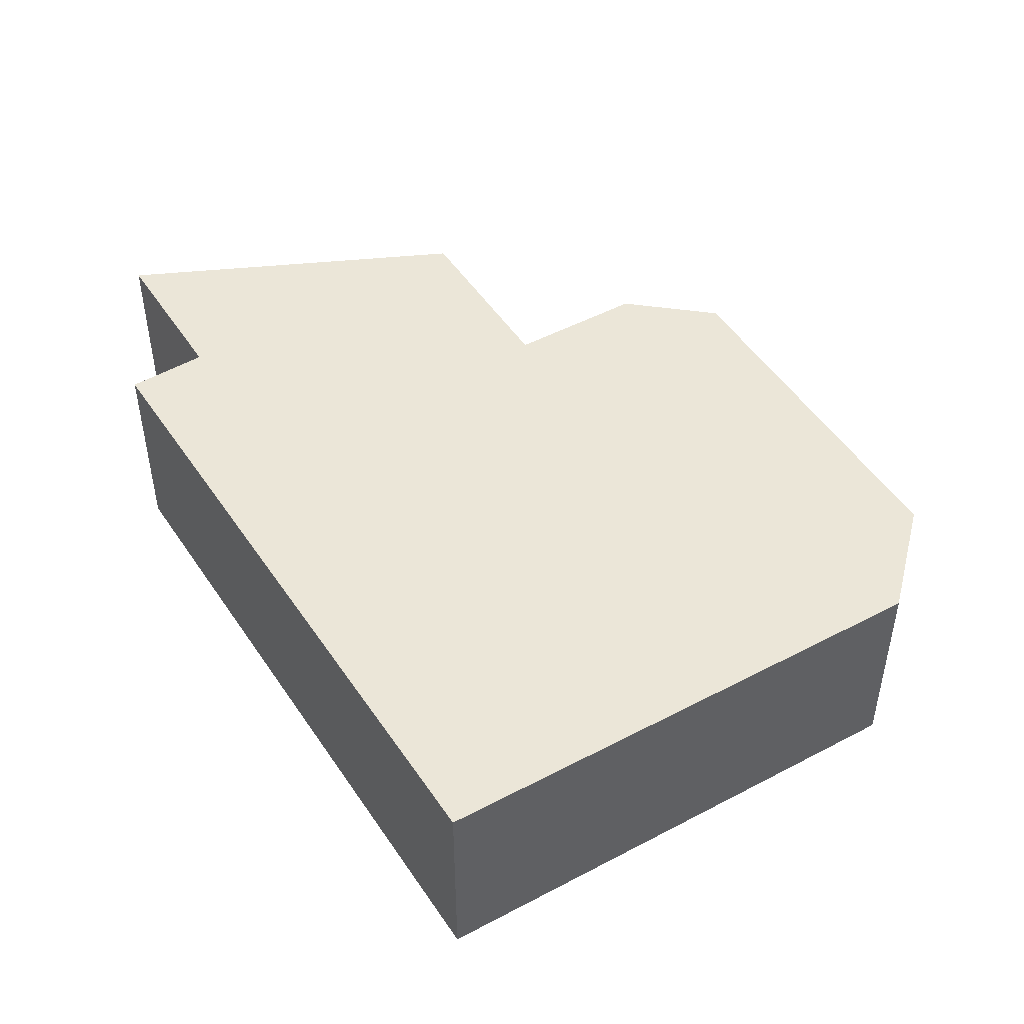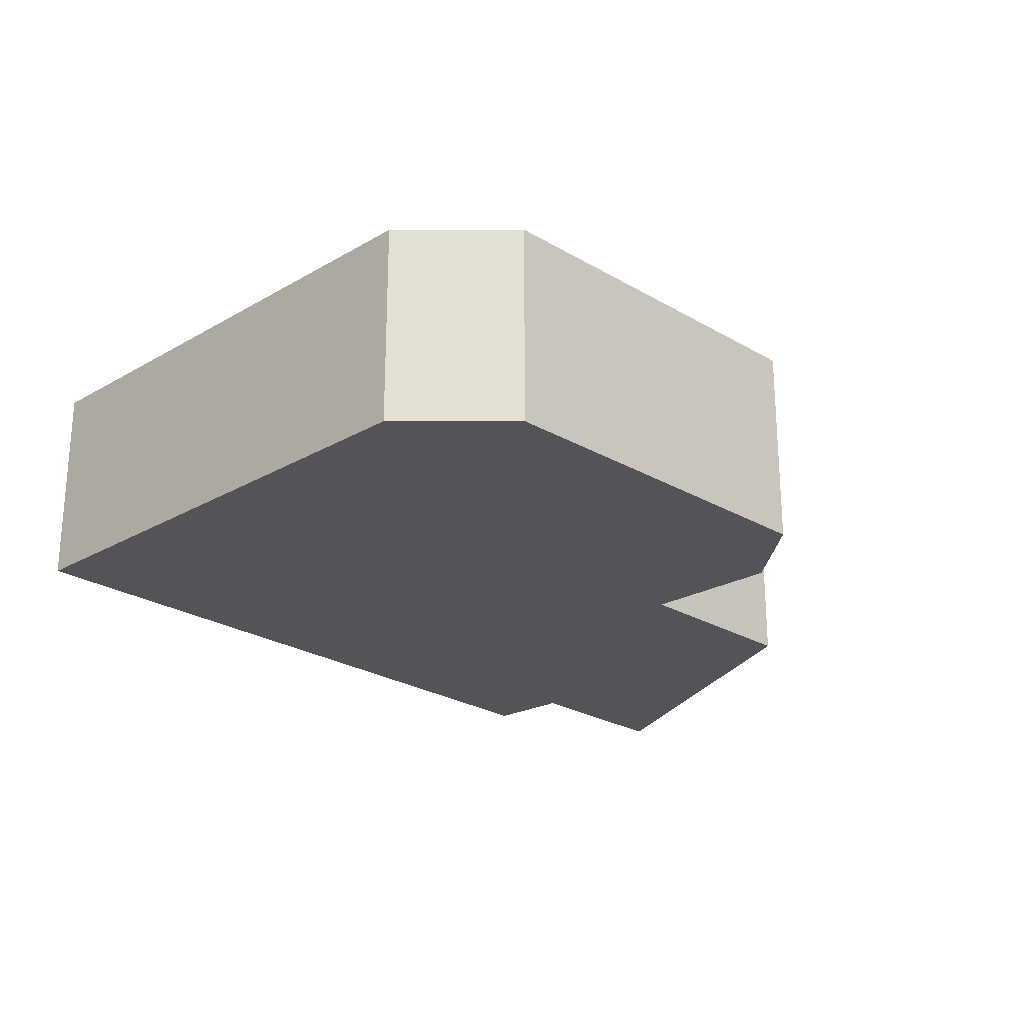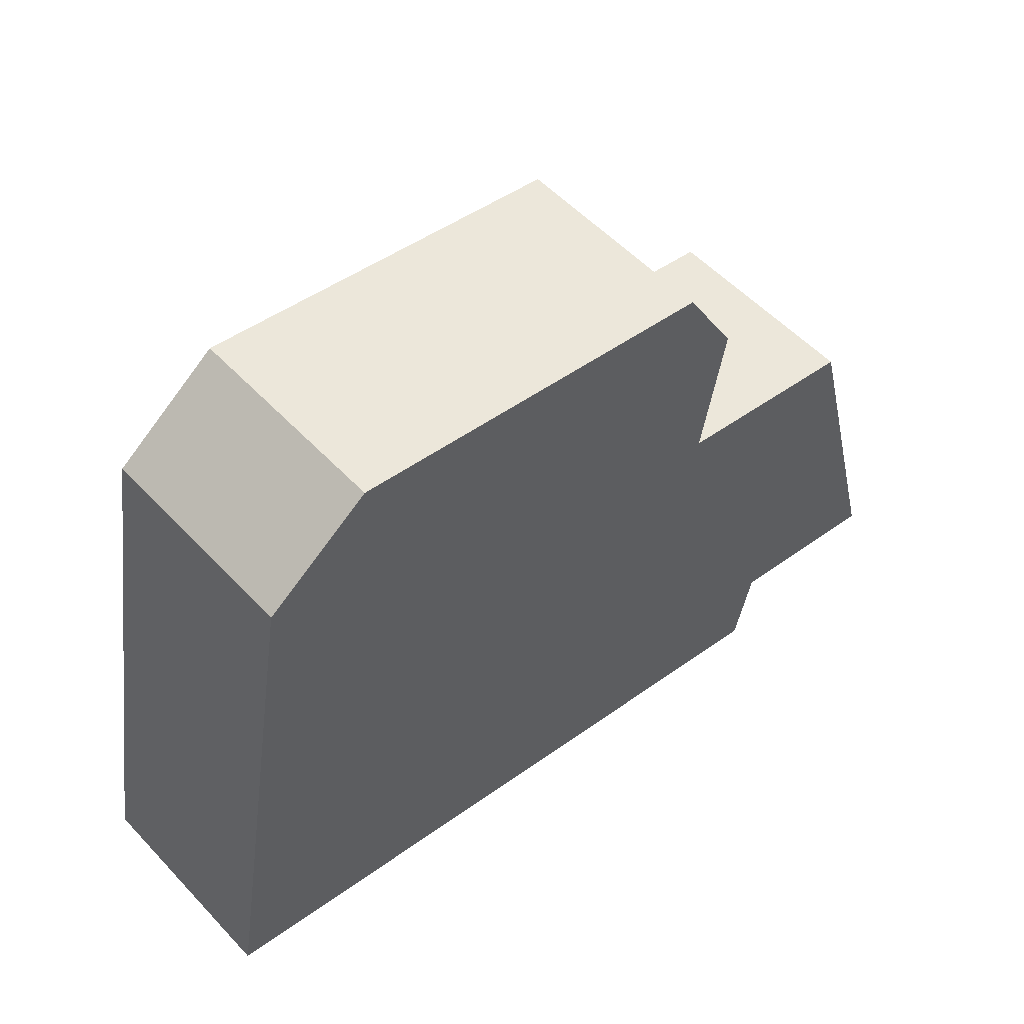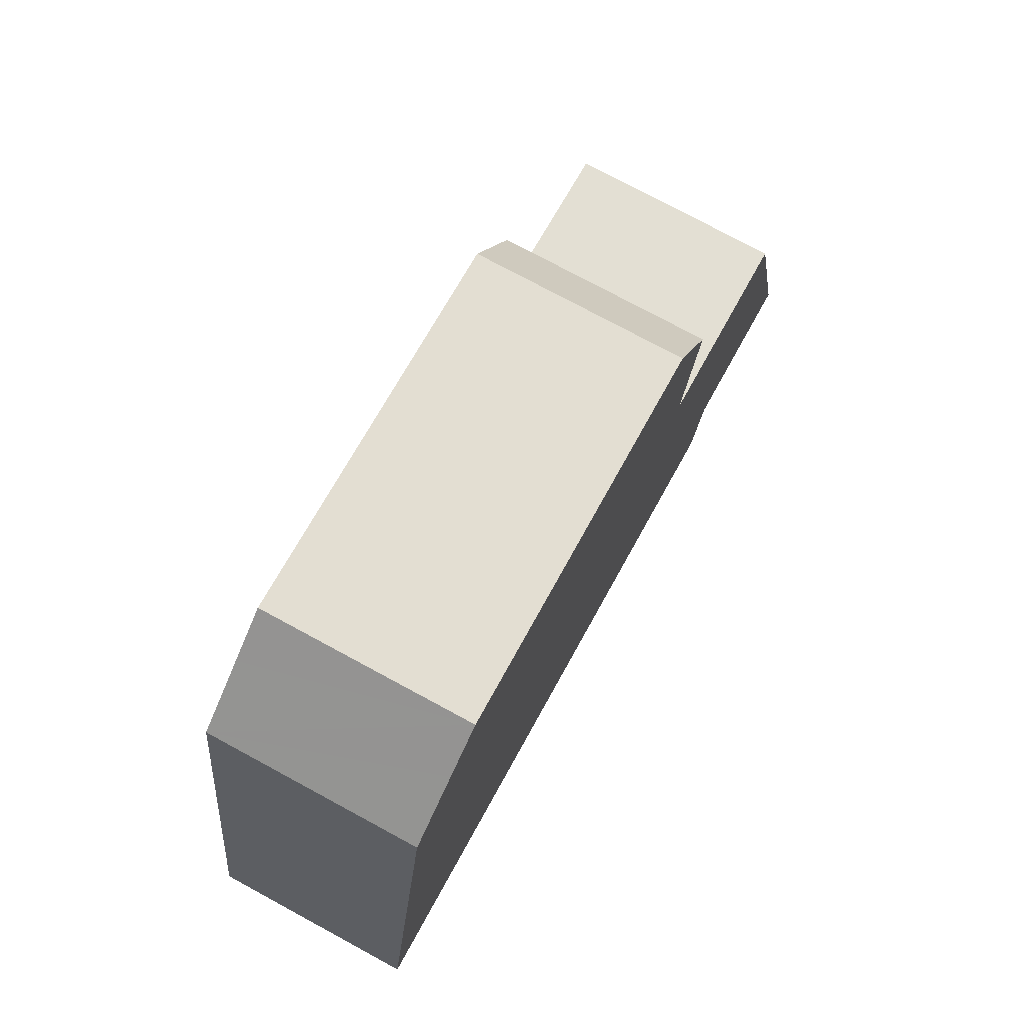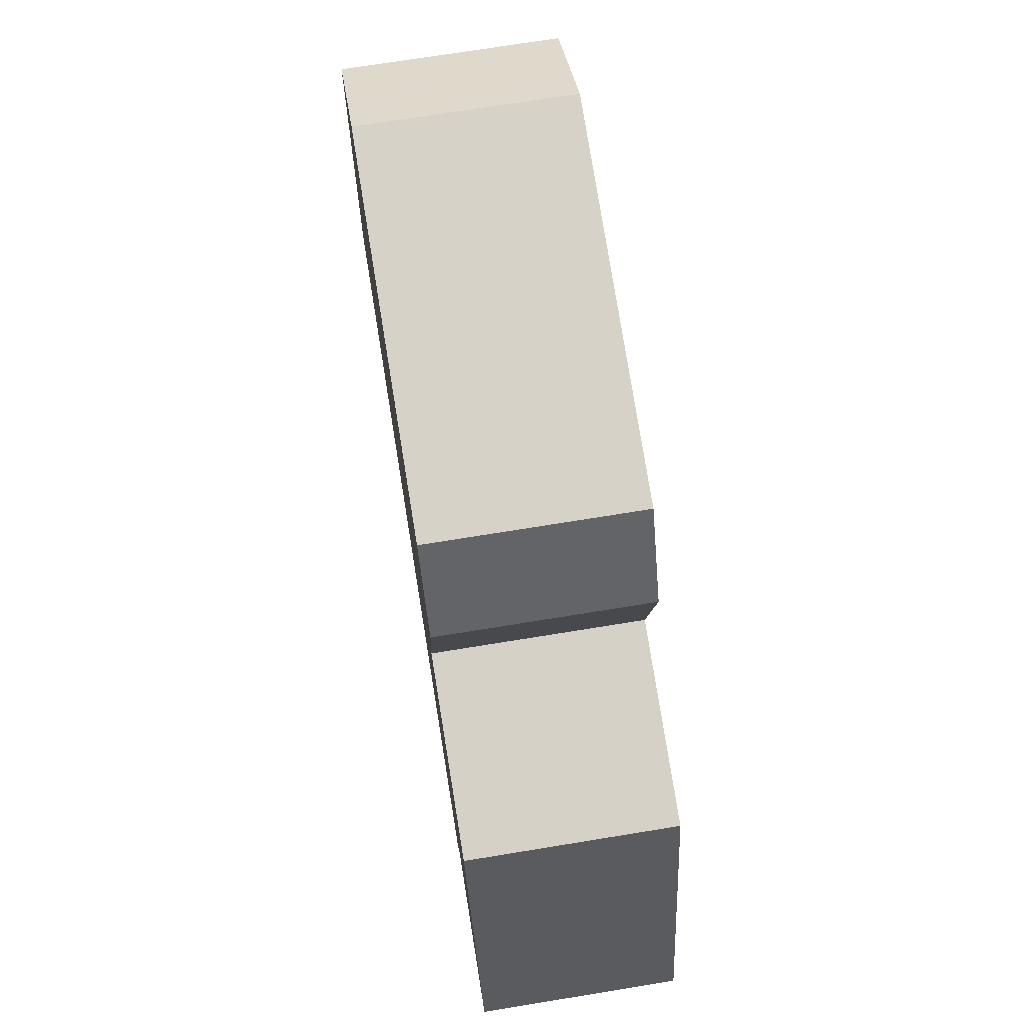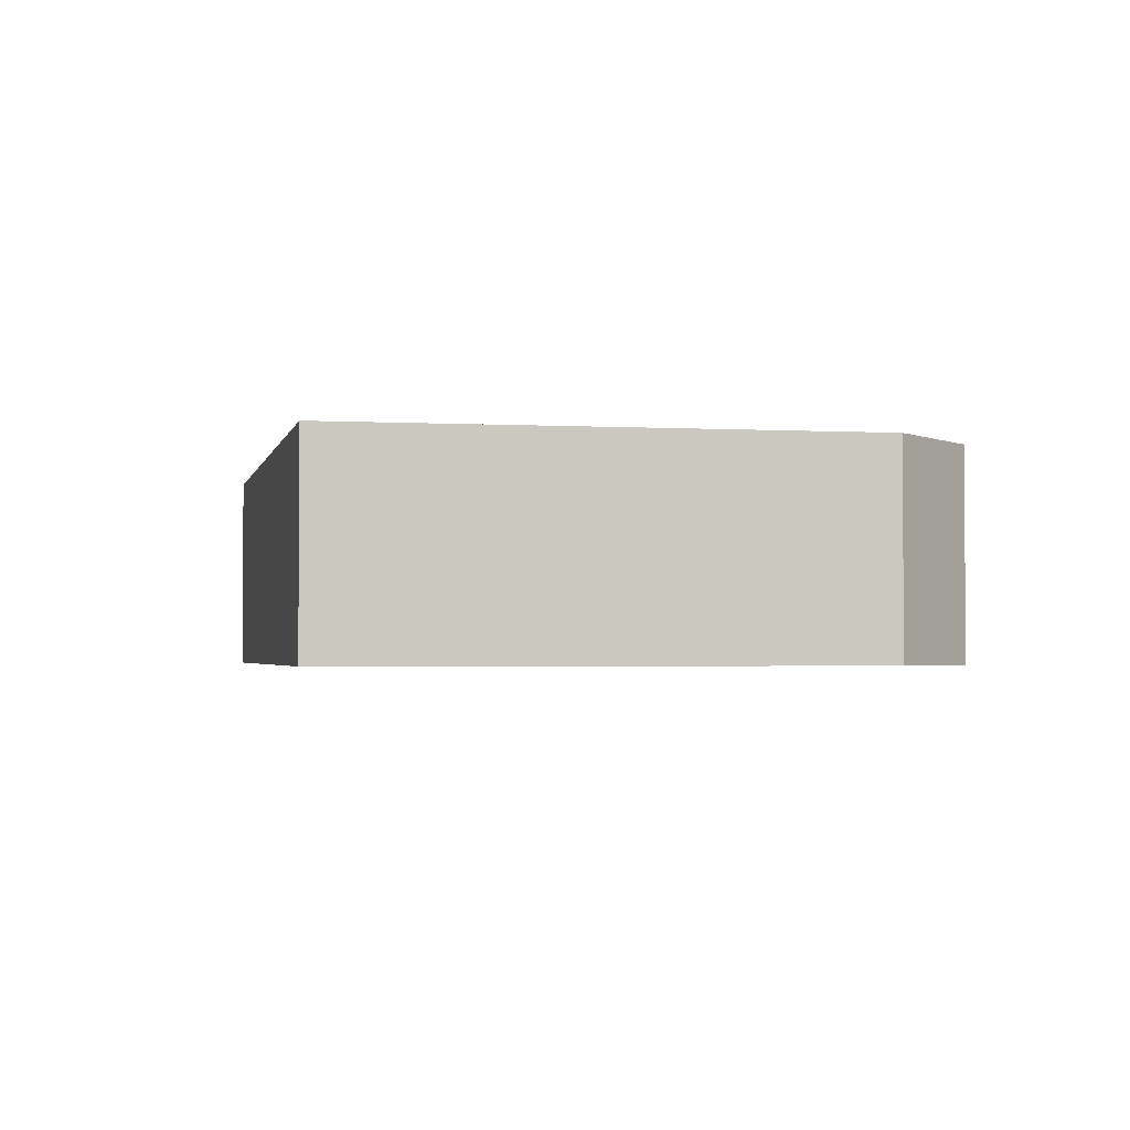
<metadata>
{"format":"obj","ext":"obj","renderer":"f3d","projection":"perspective","resolution":1024,"background":"white","views":[{"elev":46.4,"azim":-111.4,"up":"+Y"},{"elev":-23.6,"azim":-36.2,"up":"+Y"},{"elev":54.1,"azim":-42.0,"up":"+Z"},{"elev":75.9,"azim":-61.6,"up":"+Z"},{"elev":70.5,"azim":80.7,"up":"+Z"},{"elev":-2.3,"azim":-91.5,"up":"+Y"}]}
</metadata>
<code>
v  11.1 2.562 -0.997
v  7.484 2.562 3.881
v  9.908 2.562 3.49
v  8.967 2.562 -0.625
v  7.109 2.562 6.78
v  7.801 2.562 5.619
v  2.397 2.562 7.473
v  8.731 2.562 -1.642
v  0 2.562 1.569e-16
v  1.849 2.562 7.071
v  1.088 2.562 6.514
v  2.397 -4.576e-16 7.473
v  7.109 -4.152e-16 6.78
v  7.484 -2.376e-16 3.881
v  9.908 -2.137e-16 3.49
v  7.801 -3.441e-16 5.619
v  11.1 6.105e-17 -0.997
v  8.967 3.827e-17 -0.625
v  8.731 1.005e-16 -1.642
v  0 0 0
v  1.088 -3.989e-16 6.514
v  1.849 -4.33e-16 7.071
g defaultobject
f 1 2 3
f 2 1 4
f 2 5 6
f 5 2 7
f 7 2 4
f 7 4 8
f 7 8 9
f 7 9 10
f 10 9 11
f 12 5 7
f 5 12 13
f 14 3 2
f 3 14 15
f 13 6 5
f 6 13 16
f 16 2 6
f 2 16 14
f 15 1 3
f 1 15 17
f 18 8 4
f 8 18 19
f 17 4 1
f 4 17 18
f 19 9 8
f 9 19 20
f 20 11 9
f 11 20 21
f 10 12 7
f 12 10 11
f 12 11 22
f 22 11 21
f 15 18 17
f 18 20 19
f 20 18 15
f 20 15 14
f 20 14 16
f 20 16 13
f 20 13 12
f 20 12 22
f 20 22 21

</code>
